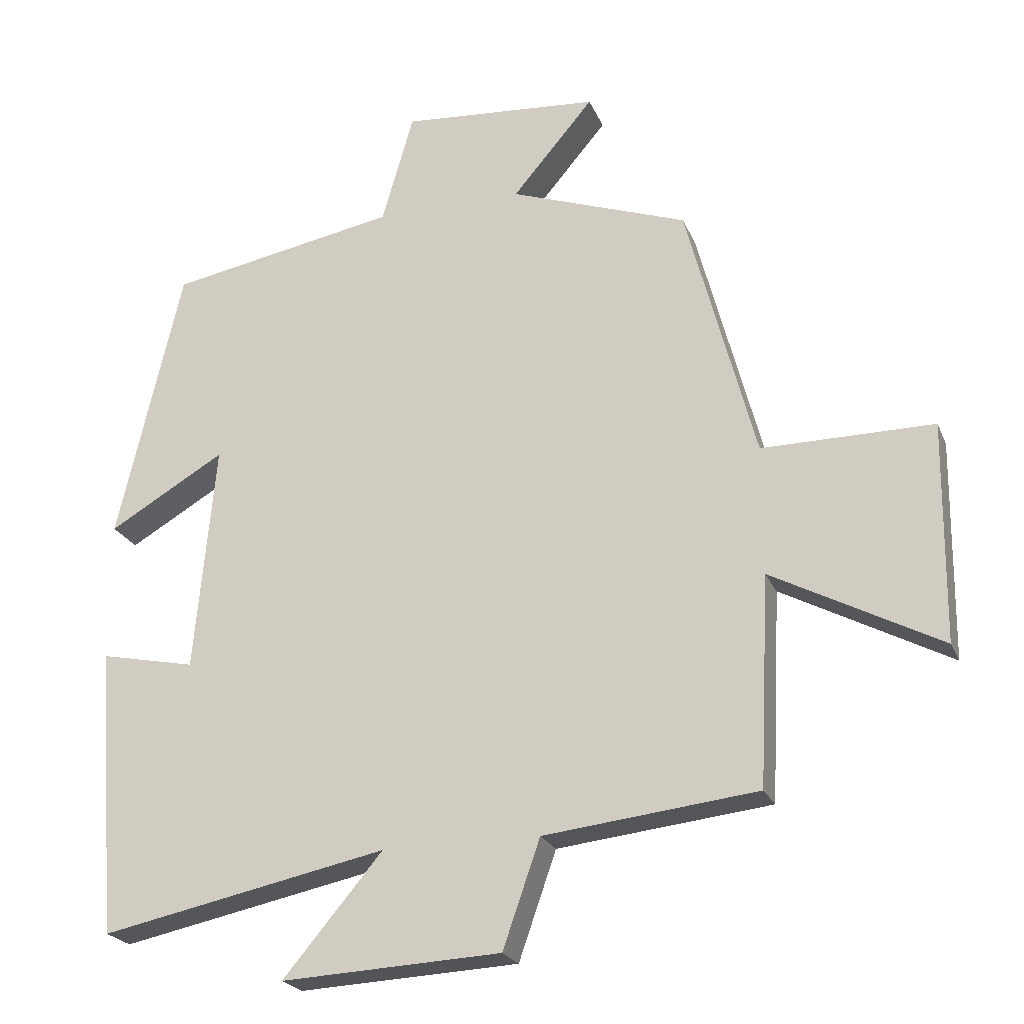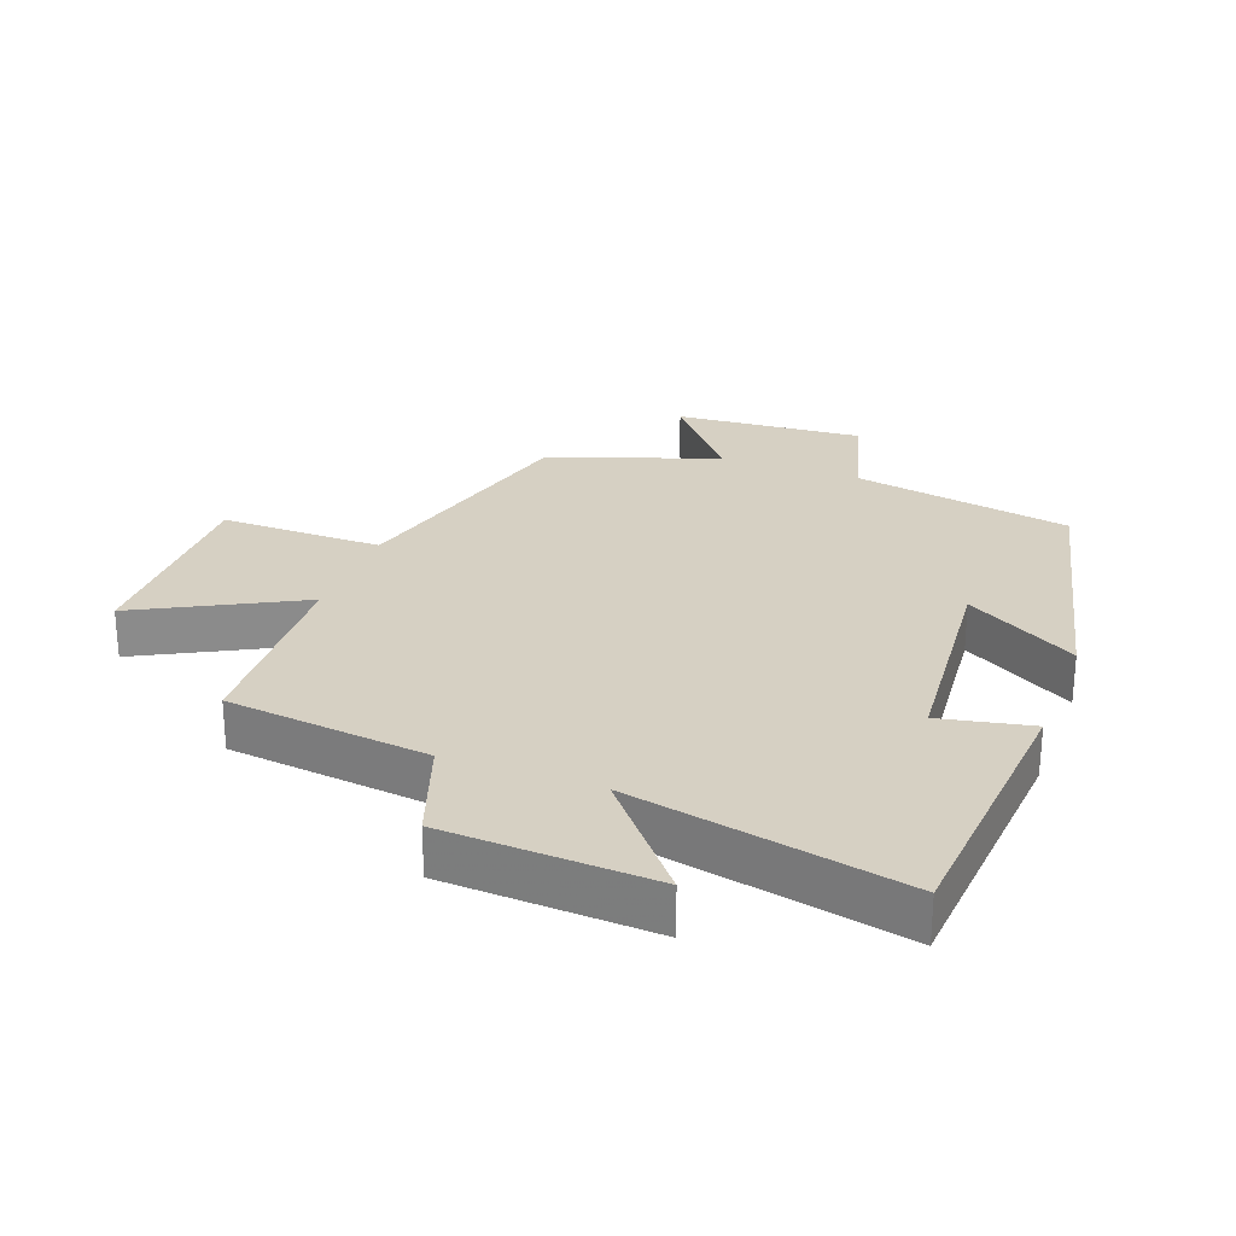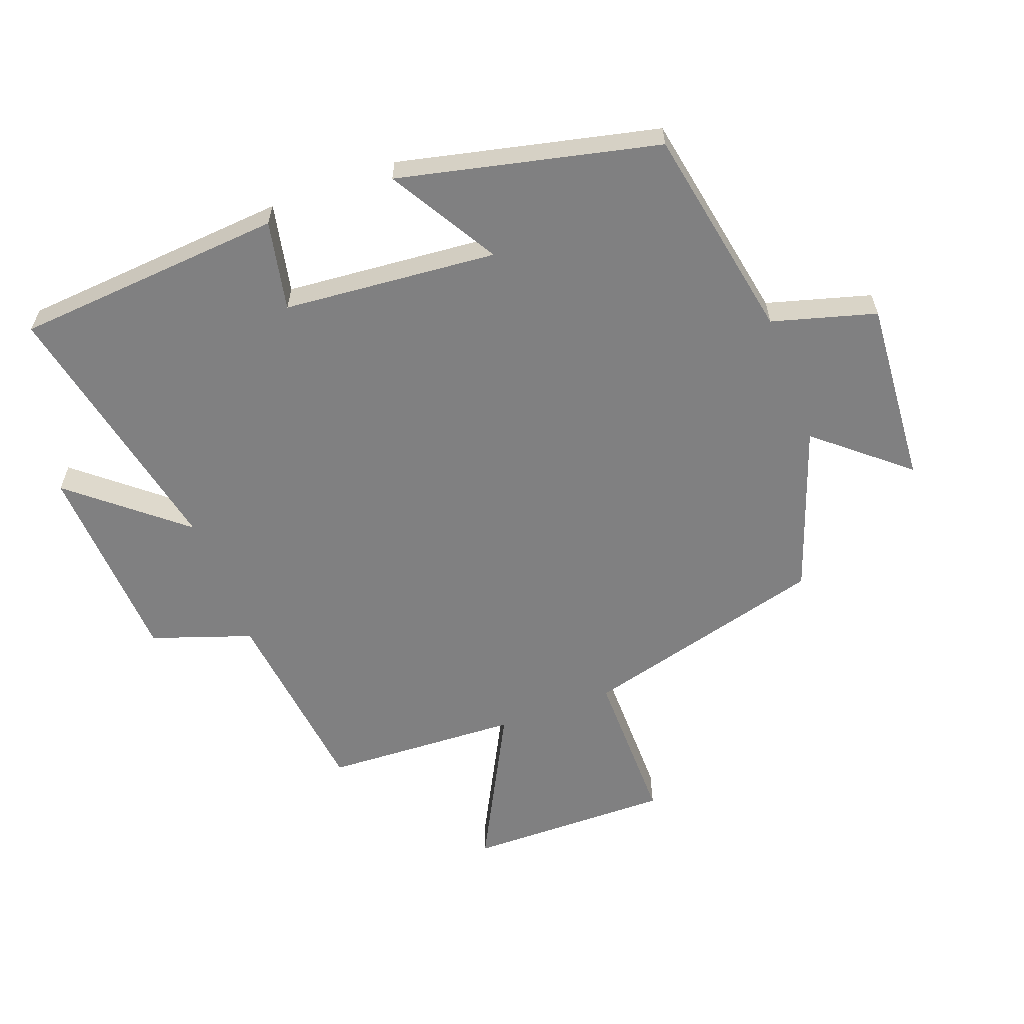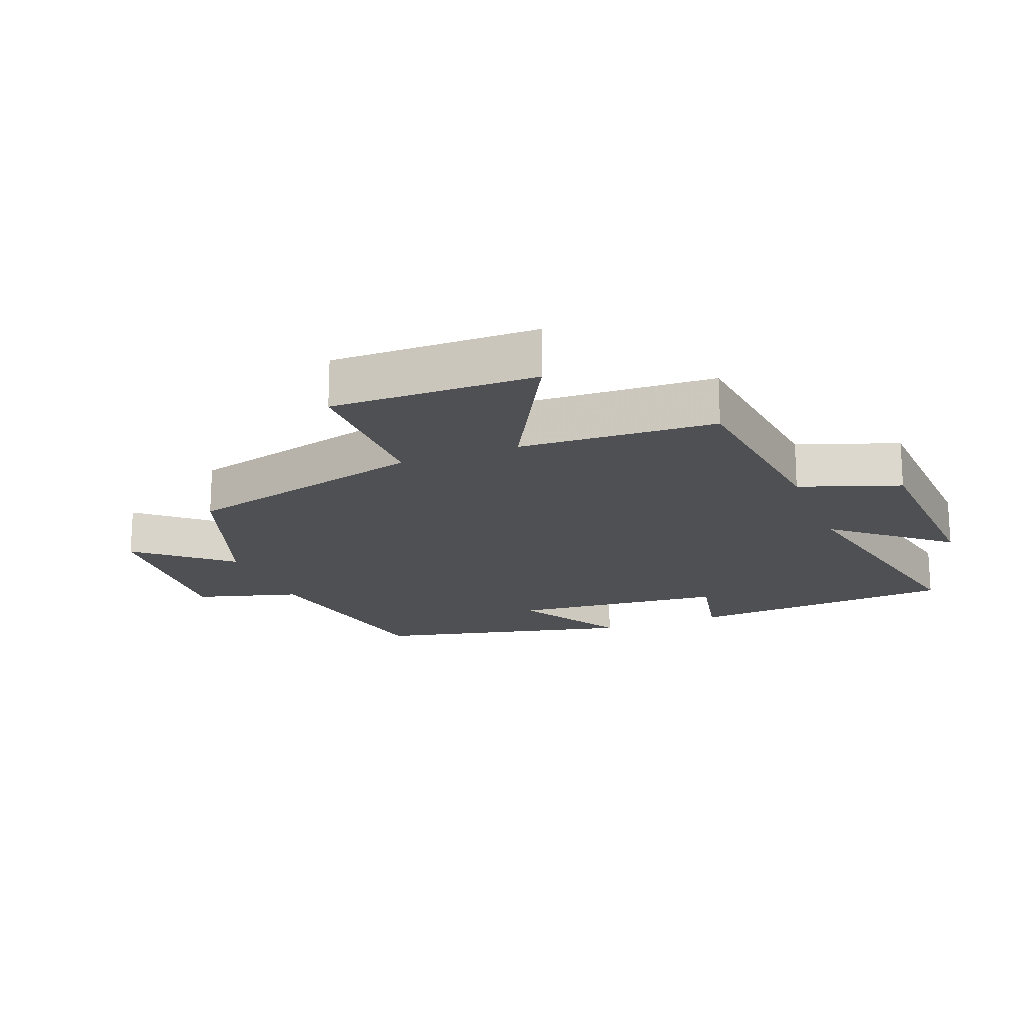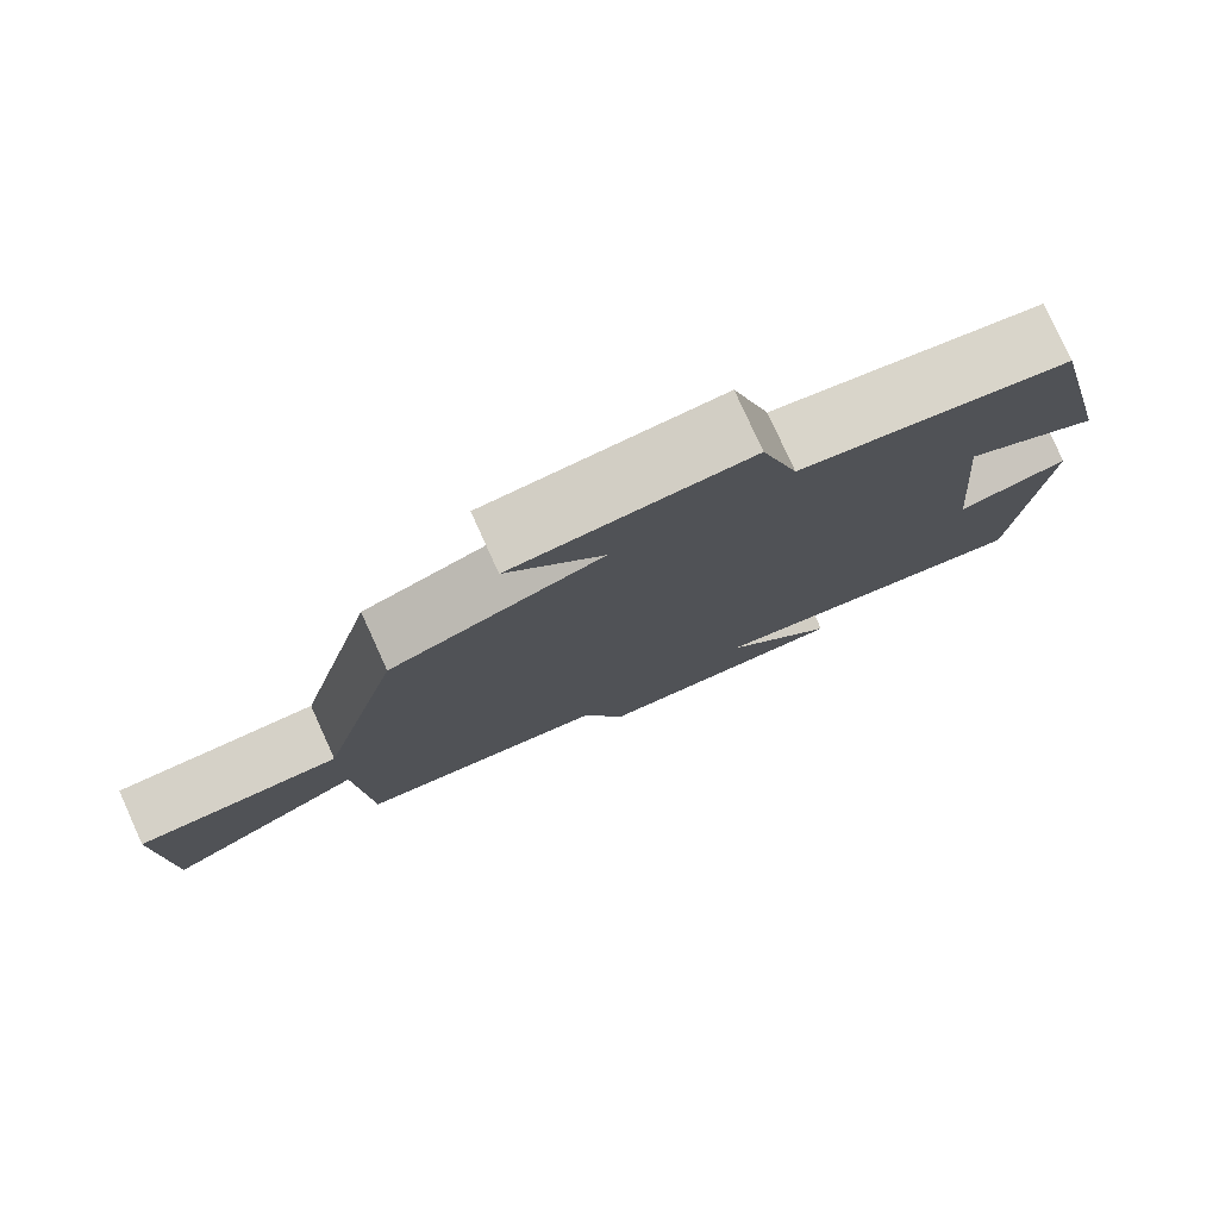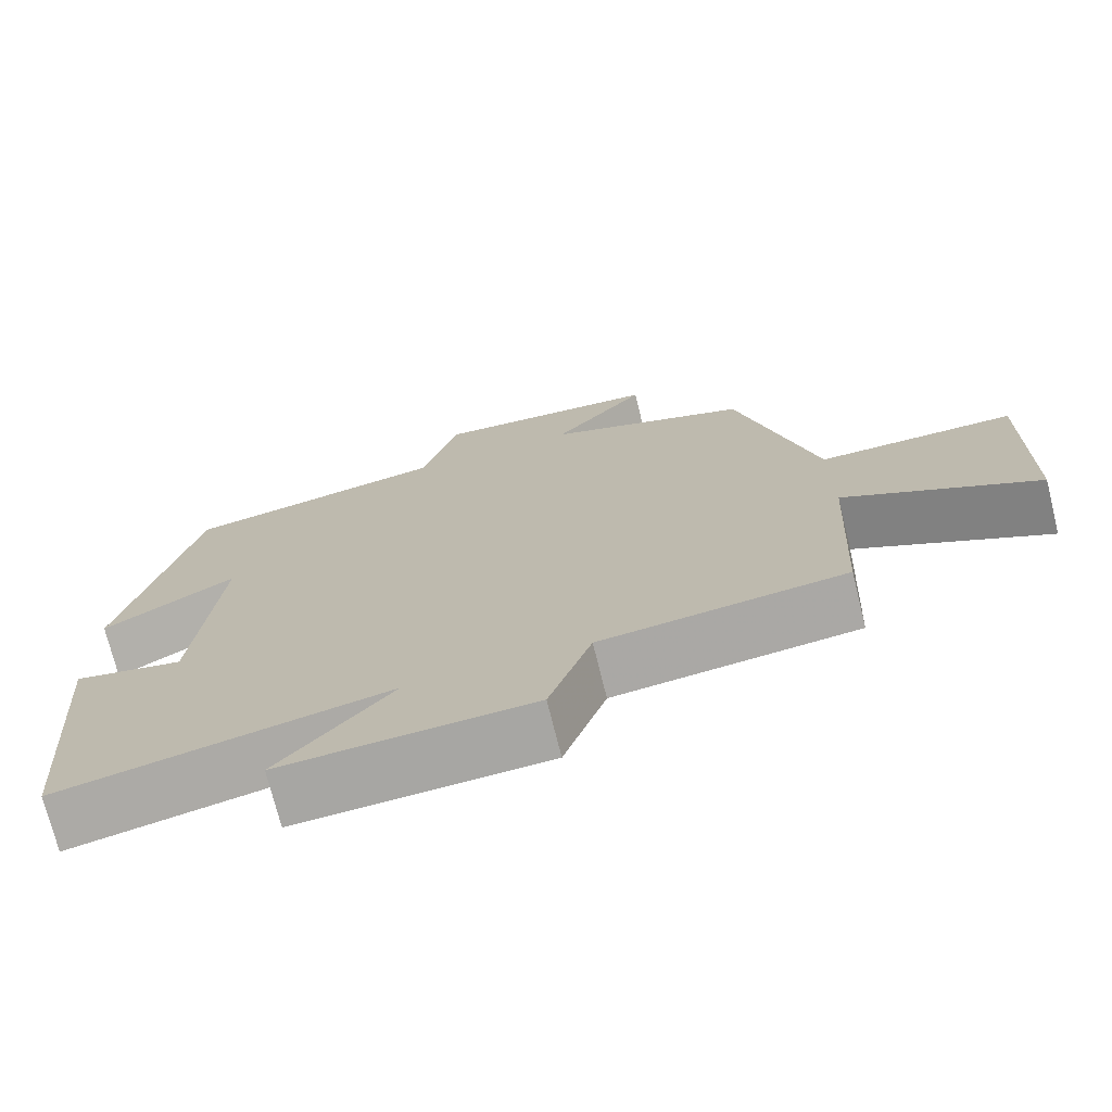
<metadata>
{"format":"obj","ext":"obj","renderer":"f3d","projection":"perspective","resolution":1024,"background":"white","views":[{"elev":-22.8,"azim":18.6,"up":"+Z"},{"elev":26.5,"azim":-159.4,"up":"+Y"},{"elev":-60.1,"azim":-69.4,"up":"+Y"},{"elev":-18.5,"azim":111.3,"up":"+Y"},{"elev":79.1,"azim":155.6,"up":"+Z"},{"elev":-73.1,"azim":13.9,"up":"+Z"}]}
</metadata>
<code>
v 0.485 0.07 -0.465
v 0.176 0.07 -0.5
v 0.122 0.07 -0.655
v -0.196 0.07 -0.671
v -0.052 0.07 -0.5
v -0.468 0.07 -0.586
v -0.5 0.07 -0.167
v -0.361 0.07 -0.196
v -0.331 0.07 0.136
v -0.5 0.07 0.037
v -0.407 0.07 0.439
v -0.074 0.07 0.5
v -0.028 0.07 0.661
v 0.26 0.07 0.639
v 0.142 0.07 0.5
v 0.4 0.07 0.408
v 0.5 0.07 0.027
v 0.748 0.07 0.028
v 0.744 0.07 -0.29
v 0.5 0.07 -0.161
v 0.485 0 -0.465
v 0.176 0 -0.5
v 0.122 0 -0.655
v -0.196 0 -0.671
v -0.052 0 -0.5
v -0.468 0 -0.586
v -0.5 0 -0.167
v -0.361 0 -0.196
v -0.331 0 0.136
v -0.5 0 0.037
v -0.407 0 0.439
v -0.074 0 0.5
v -0.028 0 0.661
v 0.26 0 0.639
v 0.142 0 0.5
v 0.4 0 0.408
v 0.5 0 0.027
v 0.748 0 0.028
v 0.744 0 -0.29
v 0.5 0 -0.161
f 17 18 19 20
f 15 16 17 20
f 15 20 1 2
f 12 13 14 15
f 9 10 11 12
f 8 9 12 15
f 5 6 7 8
f 5 8 15 2
f 2 3 4 5
f 40 39 38 37
f 40 37 36 35
f 22 21 40 35
f 35 34 33 32
f 32 31 30 29
f 35 32 29 28
f 28 27 26 25
f 22 35 28 25
f 25 24 23 22
f 1 21 22 2
f 2 22 23 3
f 3 23 24 4
f 4 24 25 5
f 5 25 26 6
f 6 26 27 7
f 7 27 28 8
f 8 28 29 9
f 9 29 30 10
f 10 30 31 11
f 11 31 32 12
f 12 32 33 13
f 13 33 34 14
f 14 34 35 15
f 15 35 36 16
f 16 36 37 17
f 17 37 38 18
f 18 38 39 19
f 19 39 40 20
f 20 40 21 1

</code>
